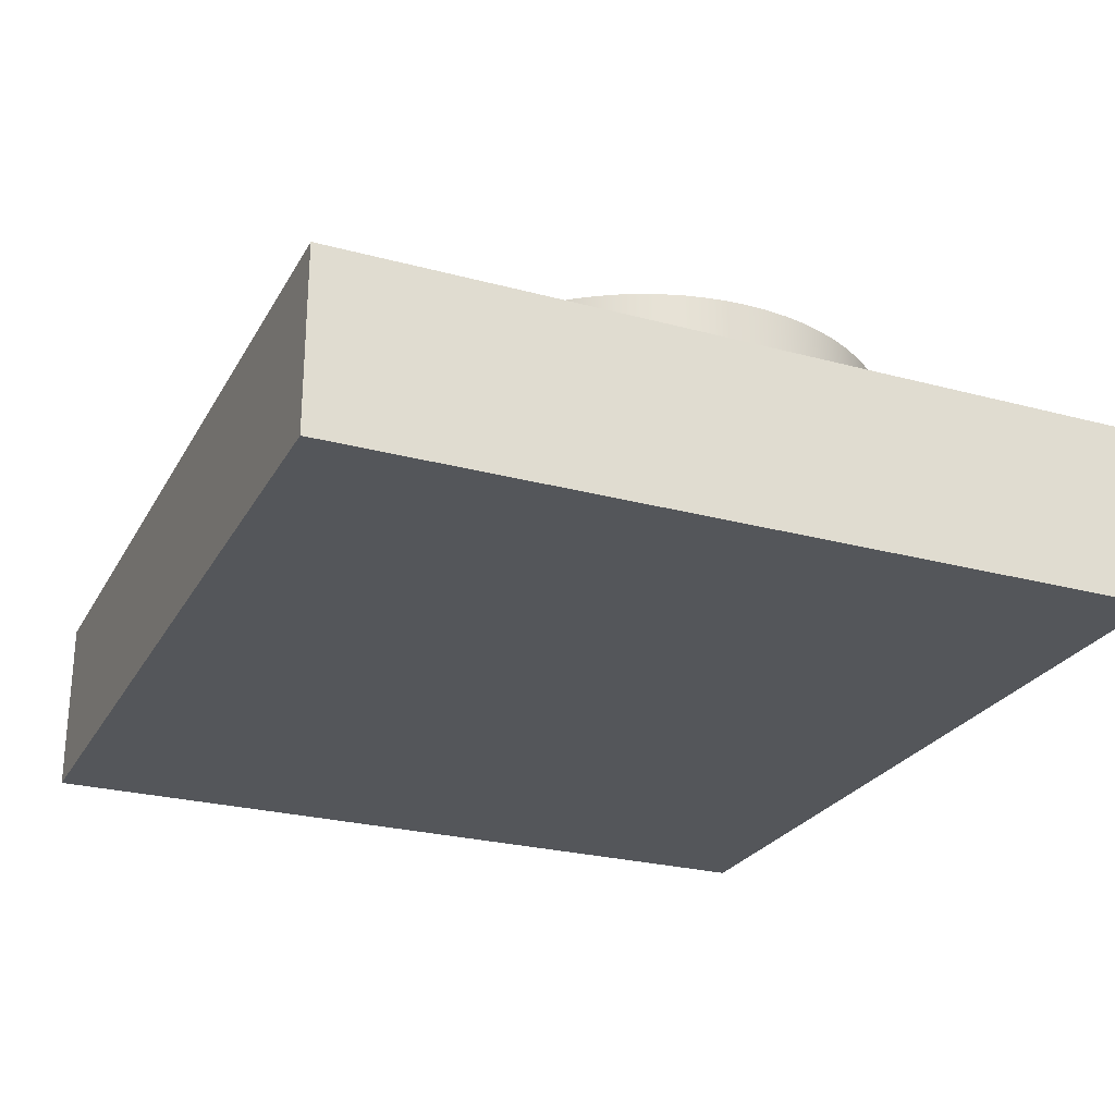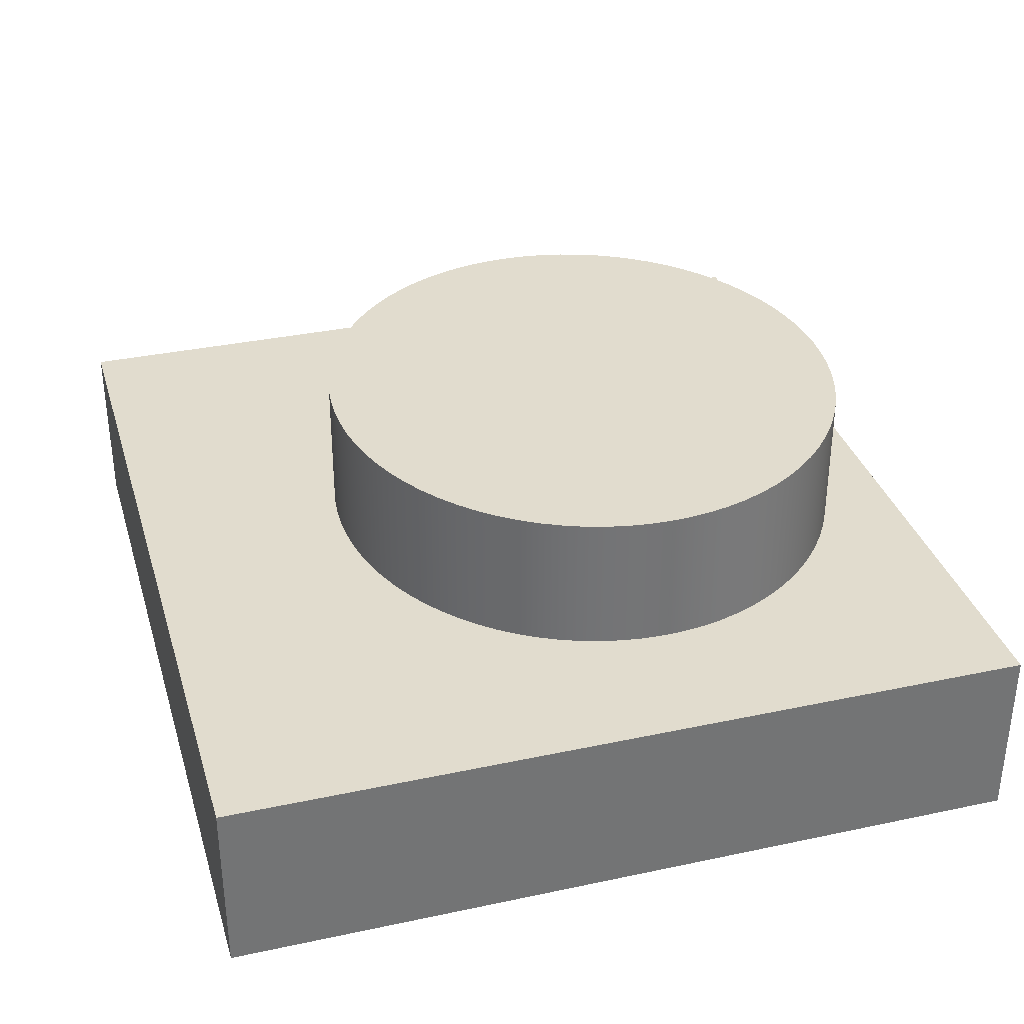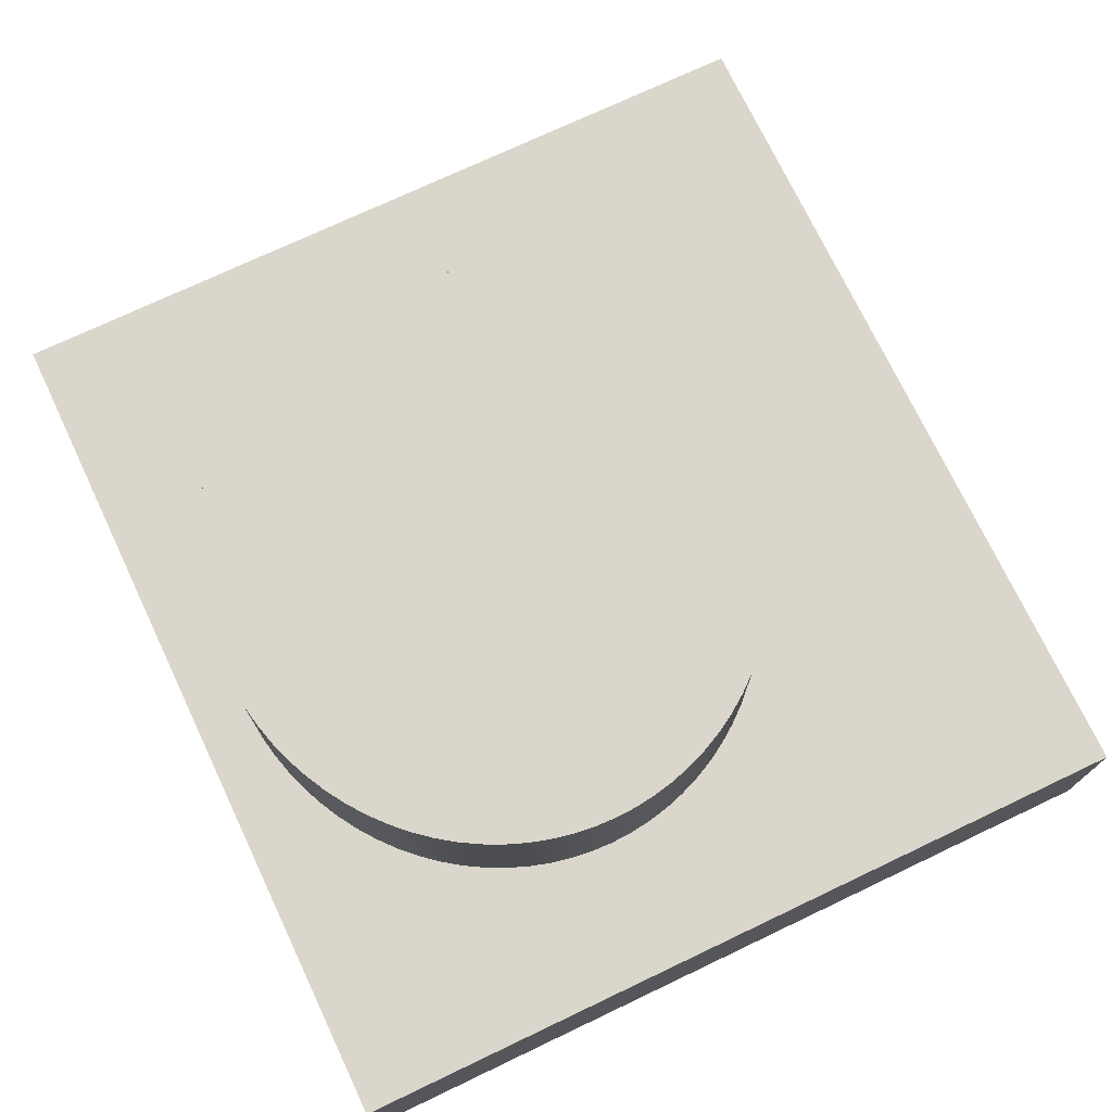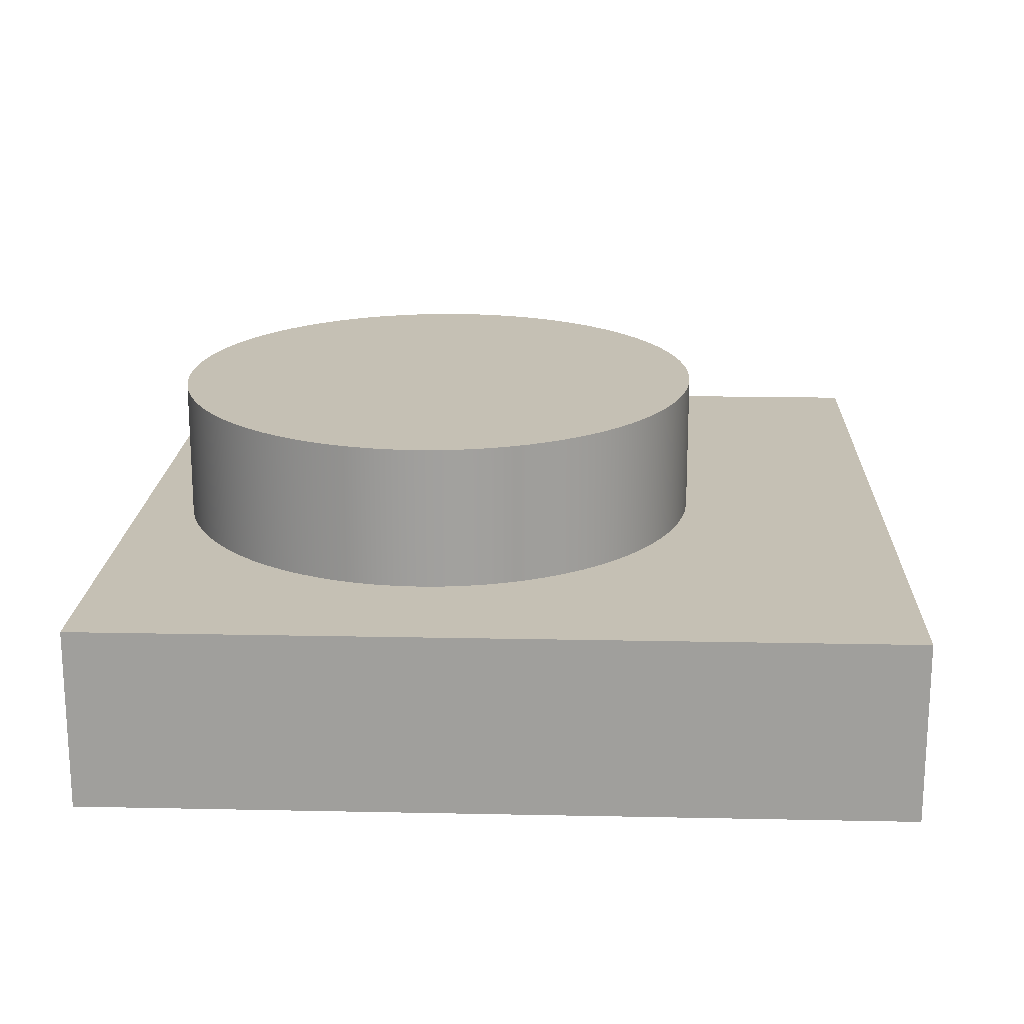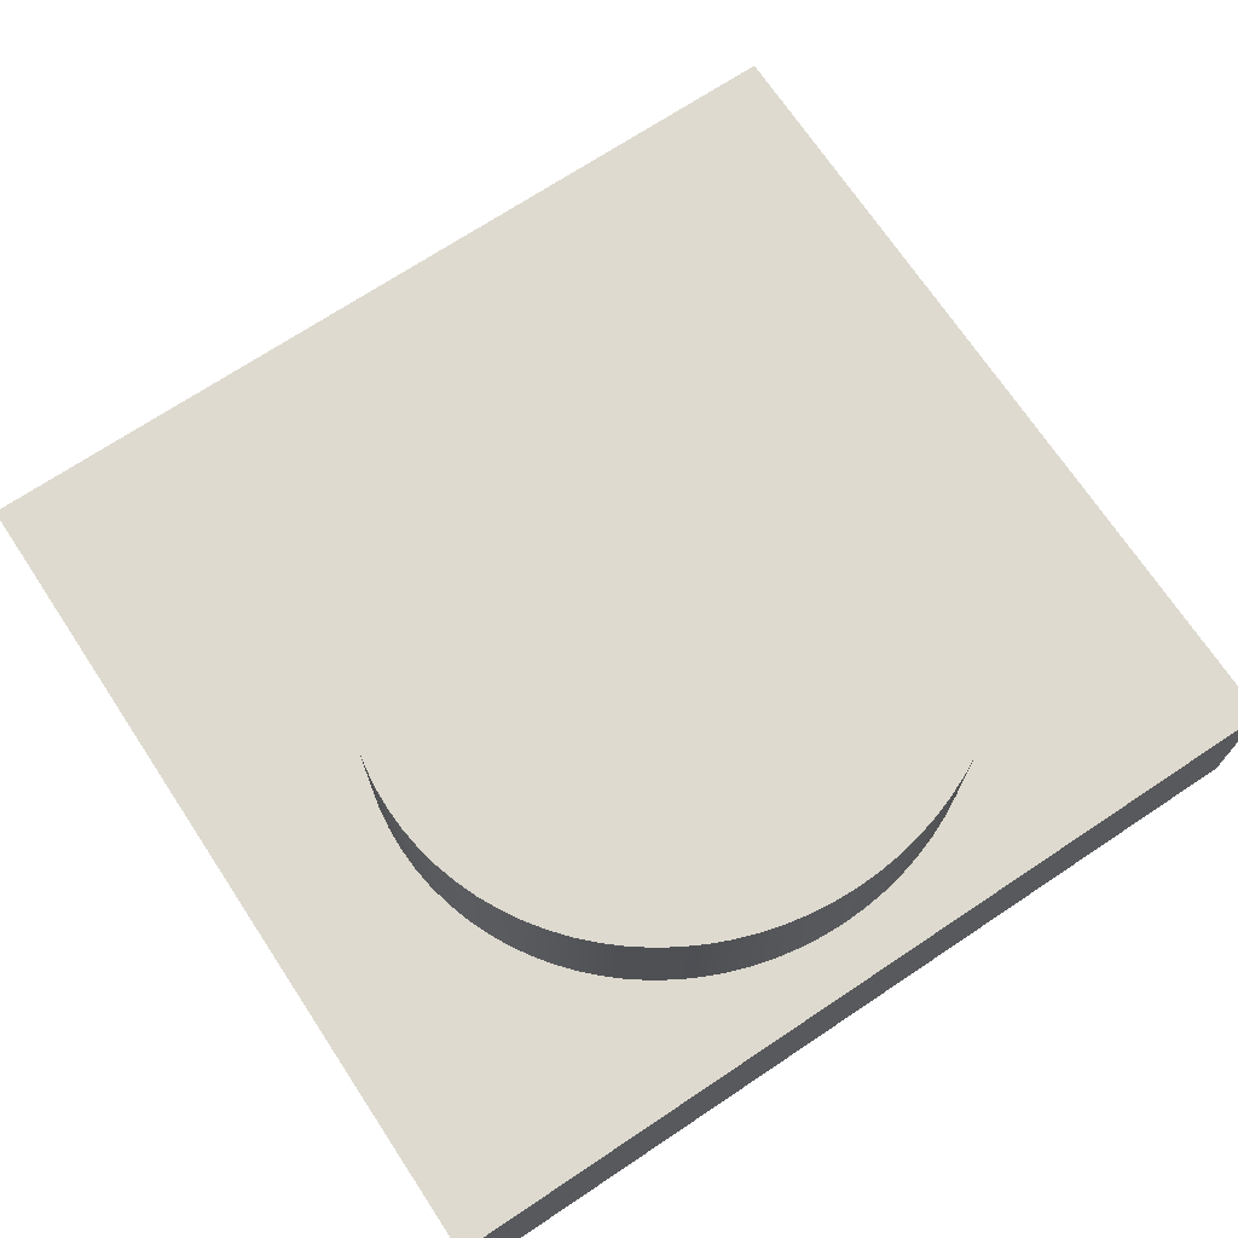
<metadata>
{"format":"obj","ext":"obj","renderer":"f3d","projection":"perspective","resolution":1024,"background":"white","views":[{"elev":-25.6,"azim":66.7,"up":"+Y"},{"elev":34.1,"azim":73.9,"up":"+Y"},{"elev":73.5,"azim":-115.4,"up":"+Y"},{"elev":18.4,"azim":-87.7,"up":"+Y"},{"elev":71.0,"azim":146.4,"up":"+Y"}]}
</metadata>
<code>
o mesh_id415_mesh_id415.001
v 9.189 4.354 2.653
v 8.542 4.219 2.653
v 8.542 4.354 2.653
v 9.189 4.219 2.653
v 8.542 4.354 3.261
v 9.189 4.219 3.261
v 9.189 4.354 3.261
v 8.542 4.219 3.261
v 9.189 4.354 3.261
v 9.189 4.219 2.653
v 9.189 4.354 2.653
v 9.189 4.219 3.261
v 8.542 4.354 2.653
v 8.542 4.219 3.261
v 8.542 4.354 3.261
v 8.542 4.219 2.653
v 8.542 4.354 2.653
v 9.189 4.354 3.261
v 9.189 4.354 2.653
v 8.542 4.354 3.261
v 8.542 4.219 3.261
v 9.189 4.219 2.653
v 9.189 4.219 3.261
v 8.542 4.219 2.653
f 1 2 3
f 1 4 2
f 5 6 7
f 5 8 6
f 9 10 11
f 9 12 10
f 13 14 15
f 13 16 14
f 17 18 19
f 17 20 18
f 21 22 23
f 21 24 22
o mesh_id410_mesh_id410.001
v 8.862 4.46 2.897
v 9.08 4.46 2.897
v 9.08 4.46 2.881
v 8.862 4.326 2.897
v 9.08 4.326 2.881
v 9.08 4.326 2.897
v 9.078 4.46 2.865
v 9.078 4.326 2.865
v 9.074 4.46 2.849
v 9.074 4.326 2.849
v 9.07 4.46 2.834
v 9.07 4.326 2.834
v 9.064 4.46 2.819
v 9.064 4.326 2.819
v 9.056 4.46 2.804
v 9.056 4.326 2.804
v 9.048 4.46 2.79
v 9.048 4.326 2.79
v 9.038 4.46 2.776
v 9.038 4.326 2.776
v 9.028 4.46 2.764
v 9.028 4.326 2.764
v 9.016 4.46 2.752
v 9.016 4.326 2.752
v 9.004 4.46 2.741
v 9.004 4.326 2.741
v 8.99 4.46 2.731
v 8.99 4.326 2.731
v 8.976 4.46 2.722
v 8.976 4.326 2.722
v 8.961 4.46 2.714
v 8.961 4.326 2.714
v 8.945 4.46 2.707
v 8.945 4.326 2.707
v 8.929 4.46 2.702
v 8.929 4.326 2.702
v 8.913 4.46 2.697
v 8.913 4.326 2.697
v 8.896 4.46 2.694
v 8.896 4.326 2.694
v 8.879 4.46 2.692
v 8.879 4.326 2.692
v 8.862 4.46 2.692
v 8.862 4.326 2.692
v 8.844 4.46 2.692
v 8.844 4.326 2.692
v 8.827 4.46 2.694
v 8.827 4.326 2.694
v 8.811 4.46 2.697
v 8.811 4.326 2.697
v 8.794 4.46 2.702
v 8.794 4.326 2.702
v 8.778 4.46 2.707
v 8.778 4.326 2.707
v 8.762 4.46 2.714
v 8.762 4.326 2.714
v 8.747 4.46 2.722
v 8.747 4.326 2.722
v 8.733 4.46 2.731
v 8.733 4.326 2.731
v 8.72 4.46 2.741
v 8.72 4.326 2.741
v 8.707 4.46 2.752
v 8.707 4.326 2.752
v 8.695 4.46 2.764
v 8.695 4.326 2.764
v 8.685 4.46 2.776
v 8.685 4.326 2.776
v 8.675 4.46 2.79
v 8.675 4.326 2.79
v 8.667 4.46 2.804
v 8.667 4.326 2.804
v 8.66 4.46 2.819
v 8.66 4.326 2.819
v 8.654 4.46 2.834
v 8.654 4.326 2.834
v 8.649 4.46 2.849
v 8.649 4.326 2.849
v 8.646 4.46 2.865
v 8.646 4.326 2.865
v 8.644 4.46 2.881
v 8.644 4.326 2.881
v 8.643 4.46 2.897
v 8.643 4.326 2.897
v 8.644 4.46 2.913
v 8.644 4.326 2.913
v 8.646 4.46 2.929
v 8.646 4.326 2.929
v 8.649 4.46 2.945
v 8.649 4.326 2.945
v 8.654 4.46 2.961
v 8.654 4.326 2.961
v 8.66 4.46 2.976
v 8.66 4.326 2.976
v 8.667 4.46 2.99
v 8.667 4.326 2.99
v 8.675 4.46 3.004
v 8.675 4.326 3.004
v 8.685 4.46 3.018
v 8.685 4.326 3.018
v 8.695 4.46 3.031
v 8.695 4.326 3.031
v 8.707 4.46 3.042
v 8.707 4.326 3.042
v 8.72 4.46 3.053
v 8.72 4.326 3.053
v 8.733 4.46 3.063
v 8.733 4.326 3.063
v 8.747 4.46 3.072
v 8.747 4.326 3.072
v 8.762 4.46 3.08
v 8.762 4.326 3.08
v 8.778 4.46 3.087
v 8.778 4.326 3.087
v 8.794 4.46 3.093
v 8.794 4.326 3.093
v 8.811 4.46 3.097
v 8.811 4.326 3.097
v 8.827 4.46 3.1
v 8.827 4.326 3.1
v 8.844 4.46 3.102
v 8.844 4.326 3.102
v 8.862 4.46 3.103
v 8.862 4.326 3.103
v 8.879 4.46 3.102
v 8.879 4.326 3.102
v 8.896 4.46 3.1
v 8.896 4.326 3.1
v 8.913 4.46 3.097
v 8.913 4.326 3.097
v 8.929 4.46 3.093
v 8.929 4.326 3.093
v 8.945 4.46 3.087
v 8.945 4.326 3.087
v 8.961 4.46 3.08
v 8.961 4.326 3.08
v 8.976 4.46 3.072
v 8.976 4.326 3.072
v 8.99 4.46 3.063
v 8.99 4.326 3.063
v 9.004 4.46 3.053
v 9.004 4.326 3.053
v 9.016 4.46 3.042
v 9.016 4.326 3.042
v 9.028 4.46 3.031
v 9.028 4.326 3.031
v 9.038 4.46 3.018
v 9.038 4.326 3.018
v 9.048 4.46 3.004
v 9.048 4.326 3.004
v 9.056 4.46 2.99
v 9.056 4.326 2.99
v 9.064 4.46 2.976
v 9.064 4.326 2.976
v 9.07 4.46 2.961
v 9.07 4.326 2.961
v 9.074 4.46 2.945
v 9.074 4.326 2.945
v 9.078 4.46 2.929
v 9.078 4.326 2.929
v 9.08 4.46 2.913
v 9.08 4.326 2.913
v 9.08 4.46 2.897
v 9.08 4.326 2.881
v 9.08 4.46 2.881
v 9.08 4.326 2.897
v 9.078 4.326 2.865
v 9.078 4.46 2.865
v 9.074 4.326 2.849
v 9.074 4.46 2.849
v 9.07 4.326 2.834
v 9.07 4.46 2.834
v 9.064 4.326 2.819
v 9.064 4.46 2.819
v 9.056 4.326 2.804
v 9.056 4.46 2.804
v 9.048 4.326 2.79
v 9.048 4.46 2.79
v 9.038 4.326 2.776
v 9.038 4.46 2.776
v 9.028 4.326 2.764
v 9.028 4.46 2.764
v 9.016 4.326 2.752
v 9.016 4.46 2.752
v 9.004 4.326 2.741
v 9.004 4.46 2.741
v 8.99 4.326 2.731
v 8.99 4.46 2.731
v 8.976 4.326 2.722
v 8.976 4.46 2.722
v 8.961 4.326 2.714
v 8.961 4.46 2.714
v 8.945 4.326 2.707
v 8.945 4.46 2.707
v 8.929 4.326 2.702
v 8.929 4.46 2.702
v 8.913 4.326 2.697
v 8.913 4.46 2.697
v 8.896 4.326 2.694
v 8.896 4.46 2.694
v 8.879 4.326 2.692
v 8.879 4.46 2.692
v 8.862 4.326 2.692
v 8.862 4.46 2.692
v 8.844 4.326 2.692
v 8.844 4.46 2.692
v 8.827 4.326 2.694
v 8.827 4.46 2.694
v 8.811 4.326 2.697
v 8.811 4.46 2.697
v 8.794 4.326 2.702
v 8.794 4.46 2.702
v 8.778 4.326 2.707
v 8.778 4.46 2.707
v 8.762 4.326 2.714
v 8.762 4.46 2.714
v 8.747 4.326 2.722
v 8.747 4.46 2.722
v 8.733 4.326 2.731
v 8.733 4.46 2.731
v 8.72 4.326 2.741
v 8.72 4.46 2.741
v 8.707 4.326 2.752
v 8.707 4.46 2.752
v 8.695 4.326 2.764
v 8.695 4.46 2.764
v 8.685 4.326 2.776
v 8.685 4.46 2.776
v 8.675 4.326 2.79
v 8.675 4.46 2.79
v 8.667 4.326 2.804
v 8.667 4.46 2.804
v 8.66 4.326 2.819
v 8.66 4.46 2.819
v 8.654 4.326 2.834
v 8.654 4.46 2.834
v 8.649 4.326 2.849
v 8.649 4.46 2.849
v 8.646 4.326 2.865
v 8.646 4.46 2.865
v 8.644 4.326 2.881
v 8.644 4.46 2.881
v 8.643 4.326 2.897
v 8.643 4.46 2.897
v 8.644 4.326 2.913
v 8.644 4.46 2.913
v 8.646 4.326 2.929
v 8.646 4.46 2.929
v 8.649 4.326 2.945
v 8.649 4.46 2.945
v 8.654 4.326 2.961
v 8.654 4.46 2.961
v 8.66 4.326 2.976
v 8.66 4.46 2.976
v 8.667 4.326 2.99
v 8.667 4.46 2.99
v 8.675 4.326 3.004
v 8.675 4.46 3.004
v 8.685 4.326 3.018
v 8.685 4.46 3.018
v 8.695 4.326 3.031
v 8.695 4.46 3.031
v 8.707 4.326 3.042
v 8.707 4.46 3.042
v 8.72 4.326 3.053
v 8.72 4.46 3.053
v 8.733 4.326 3.063
v 8.733 4.46 3.063
v 8.747 4.326 3.072
v 8.747 4.46 3.072
v 8.762 4.326 3.08
v 8.762 4.46 3.08
v 8.778 4.326 3.087
v 8.778 4.46 3.087
v 8.794 4.326 3.093
v 8.794 4.46 3.093
v 8.811 4.326 3.097
v 8.811 4.46 3.097
v 8.827 4.326 3.1
v 8.827 4.46 3.1
v 8.844 4.326 3.102
v 8.844 4.46 3.102
v 8.862 4.326 3.103
v 8.862 4.46 3.103
v 8.879 4.326 3.102
v 8.879 4.46 3.102
v 8.896 4.326 3.1
v 8.896 4.46 3.1
v 8.913 4.326 3.097
v 8.913 4.46 3.097
v 8.929 4.326 3.093
v 8.929 4.46 3.093
v 8.945 4.326 3.087
v 8.945 4.46 3.087
v 8.961 4.326 3.08
v 8.961 4.46 3.08
v 8.976 4.326 3.072
v 8.976 4.46 3.072
v 8.99 4.326 3.063
v 8.99 4.46 3.063
v 9.004 4.326 3.053
v 9.004 4.46 3.053
v 9.016 4.326 3.042
v 9.016 4.46 3.042
v 9.028 4.326 3.031
v 9.028 4.46 3.031
v 9.038 4.326 3.018
v 9.038 4.46 3.018
v 9.048 4.326 3.004
v 9.048 4.46 3.004
v 9.056 4.326 2.99
v 9.056 4.46 2.99
v 9.064 4.326 2.976
v 9.064 4.46 2.976
v 9.07 4.326 2.961
v 9.07 4.46 2.961
v 9.074 4.326 2.945
v 9.074 4.46 2.945
v 9.078 4.326 2.929
v 9.078 4.46 2.929
v 9.08 4.326 2.913
v 9.08 4.46 2.913
f 25 26 27
f 28 29 30
f 25 27 31
f 28 32 29
f 25 31 33
f 28 34 32
f 25 33 35
f 28 36 34
f 25 35 37
f 28 38 36
f 25 37 39
f 28 40 38
f 25 39 41
f 28 42 40
f 25 41 43
f 28 44 42
f 25 43 45
f 28 46 44
f 25 45 47
f 28 48 46
f 25 47 49
f 28 50 48
f 25 49 51
f 28 52 50
f 25 51 53
f 28 54 52
f 25 53 55
f 28 56 54
f 25 55 57
f 28 58 56
f 25 57 59
f 28 60 58
f 25 59 61
f 28 62 60
f 25 61 63
f 28 64 62
f 25 63 65
f 28 66 64
f 25 65 67
f 28 68 66
f 25 67 69
f 28 70 68
f 25 69 71
f 28 72 70
f 25 71 73
f 28 74 72
f 25 73 75
f 28 76 74
f 25 75 77
f 28 78 76
f 25 77 79
f 28 80 78
f 25 79 81
f 28 82 80
f 25 81 83
f 28 84 82
f 25 83 85
f 28 86 84
f 25 85 87
f 28 88 86
f 25 87 89
f 28 90 88
f 25 89 91
f 28 92 90
f 25 91 93
f 28 94 92
f 25 93 95
f 28 96 94
f 25 95 97
f 28 98 96
f 25 97 99
f 28 100 98
f 25 99 101
f 28 102 100
f 25 101 103
f 28 104 102
f 25 103 105
f 28 106 104
f 25 105 107
f 28 108 106
f 25 107 109
f 28 110 108
f 25 109 111
f 28 112 110
f 25 111 113
f 28 114 112
f 25 113 115
f 28 116 114
f 25 115 117
f 28 118 116
f 25 117 119
f 28 120 118
f 25 119 121
f 28 122 120
f 25 121 123
f 28 124 122
f 25 123 125
f 28 126 124
f 25 125 127
f 28 128 126
f 25 127 129
f 28 130 128
f 25 129 131
f 28 132 130
f 25 131 133
f 28 134 132
f 25 133 135
f 28 136 134
f 25 135 137
f 28 138 136
f 25 137 139
f 28 140 138
f 25 139 141
f 28 142 140
f 25 141 143
f 28 144 142
f 25 143 145
f 28 146 144
f 25 145 147
f 28 148 146
f 25 147 149
f 28 150 148
f 25 149 151
f 28 152 150
f 25 151 153
f 28 154 152
f 25 153 155
f 28 156 154
f 25 155 157
f 28 158 156
f 25 157 159
f 28 160 158
f 25 159 161
f 28 162 160
f 25 161 163
f 28 164 162
f 25 163 165
f 28 166 164
f 25 165 167
f 28 168 166
f 25 167 169
f 28 170 168
f 25 169 171
f 28 172 170
f 25 171 173
f 28 174 172
f 25 173 175
f 28 176 174
f 25 175 177
f 28 178 176
f 25 177 179
f 28 180 178
f 25 179 181
f 28 182 180
f 25 181 183
f 28 184 182
f 25 183 185
f 28 186 184
f 25 185 26
f 28 30 186
f 187 188 189
f 188 187 190
f 189 191 192
f 191 189 188
f 192 193 194
f 193 192 191
f 194 195 196
f 195 194 193
f 196 197 198
f 197 196 195
f 198 199 200
f 199 198 197
f 200 201 202
f 201 200 199
f 202 203 204
f 203 202 201
f 204 205 206
f 205 204 203
f 206 207 208
f 207 206 205
f 208 209 210
f 209 208 207
f 210 211 212
f 211 210 209
f 212 213 214
f 213 212 211
f 214 215 216
f 215 214 213
f 216 217 218
f 217 216 215
f 218 219 220
f 219 218 217
f 220 221 222
f 221 220 219
f 222 223 224
f 223 222 221
f 224 225 226
f 225 224 223
f 226 227 228
f 227 226 225
f 228 229 230
f 229 228 227
f 230 231 232
f 231 230 229
f 232 233 234
f 233 232 231
f 234 235 236
f 235 234 233
f 236 237 238
f 237 236 235
f 238 239 240
f 239 238 237
f 240 241 242
f 241 240 239
f 242 243 244
f 243 242 241
f 244 245 246
f 245 244 243
f 246 247 248
f 247 246 245
f 248 249 250
f 249 248 247
f 250 251 252
f 251 250 249
f 252 253 254
f 253 252 251
f 254 255 256
f 255 254 253
f 256 257 258
f 257 256 255
f 258 259 260
f 259 258 257
f 260 261 262
f 261 260 259
f 262 263 264
f 263 262 261
f 264 265 266
f 265 264 263
f 266 267 268
f 267 266 265
f 268 269 270
f 269 268 267
f 270 271 272
f 271 270 269
f 272 273 274
f 273 272 271
f 274 275 276
f 275 274 273
f 276 277 278
f 277 276 275
f 278 279 280
f 279 278 277
f 280 281 282
f 281 280 279
f 282 283 284
f 283 282 281
f 284 285 286
f 285 284 283
f 286 287 288
f 287 286 285
f 288 289 290
f 289 288 287
f 290 291 292
f 291 290 289
f 292 293 294
f 293 292 291
f 294 295 296
f 295 294 293
f 296 297 298
f 297 296 295
f 298 299 300
f 299 298 297
f 300 301 302
f 301 300 299
f 302 303 304
f 303 302 301
f 304 305 306
f 305 304 303
f 306 307 308
f 307 306 305
f 308 309 310
f 309 308 307
f 310 311 312
f 311 310 309
f 312 313 314
f 313 312 311
f 314 315 316
f 315 314 313
f 316 317 318
f 317 316 315
f 318 319 320
f 319 318 317
f 320 321 322
f 321 320 319
f 322 323 324
f 323 322 321
f 324 325 326
f 325 324 323
f 326 327 328
f 327 326 325
f 328 329 330
f 329 328 327
f 330 331 332
f 331 330 329
f 332 333 334
f 333 332 331
f 334 335 336
f 335 334 333
f 336 337 338
f 337 336 335
f 338 339 340
f 339 338 337
f 340 341 342
f 341 340 339
f 342 343 344
f 343 342 341
f 344 345 346
f 345 344 343
f 346 190 187
f 190 346 345

</code>
